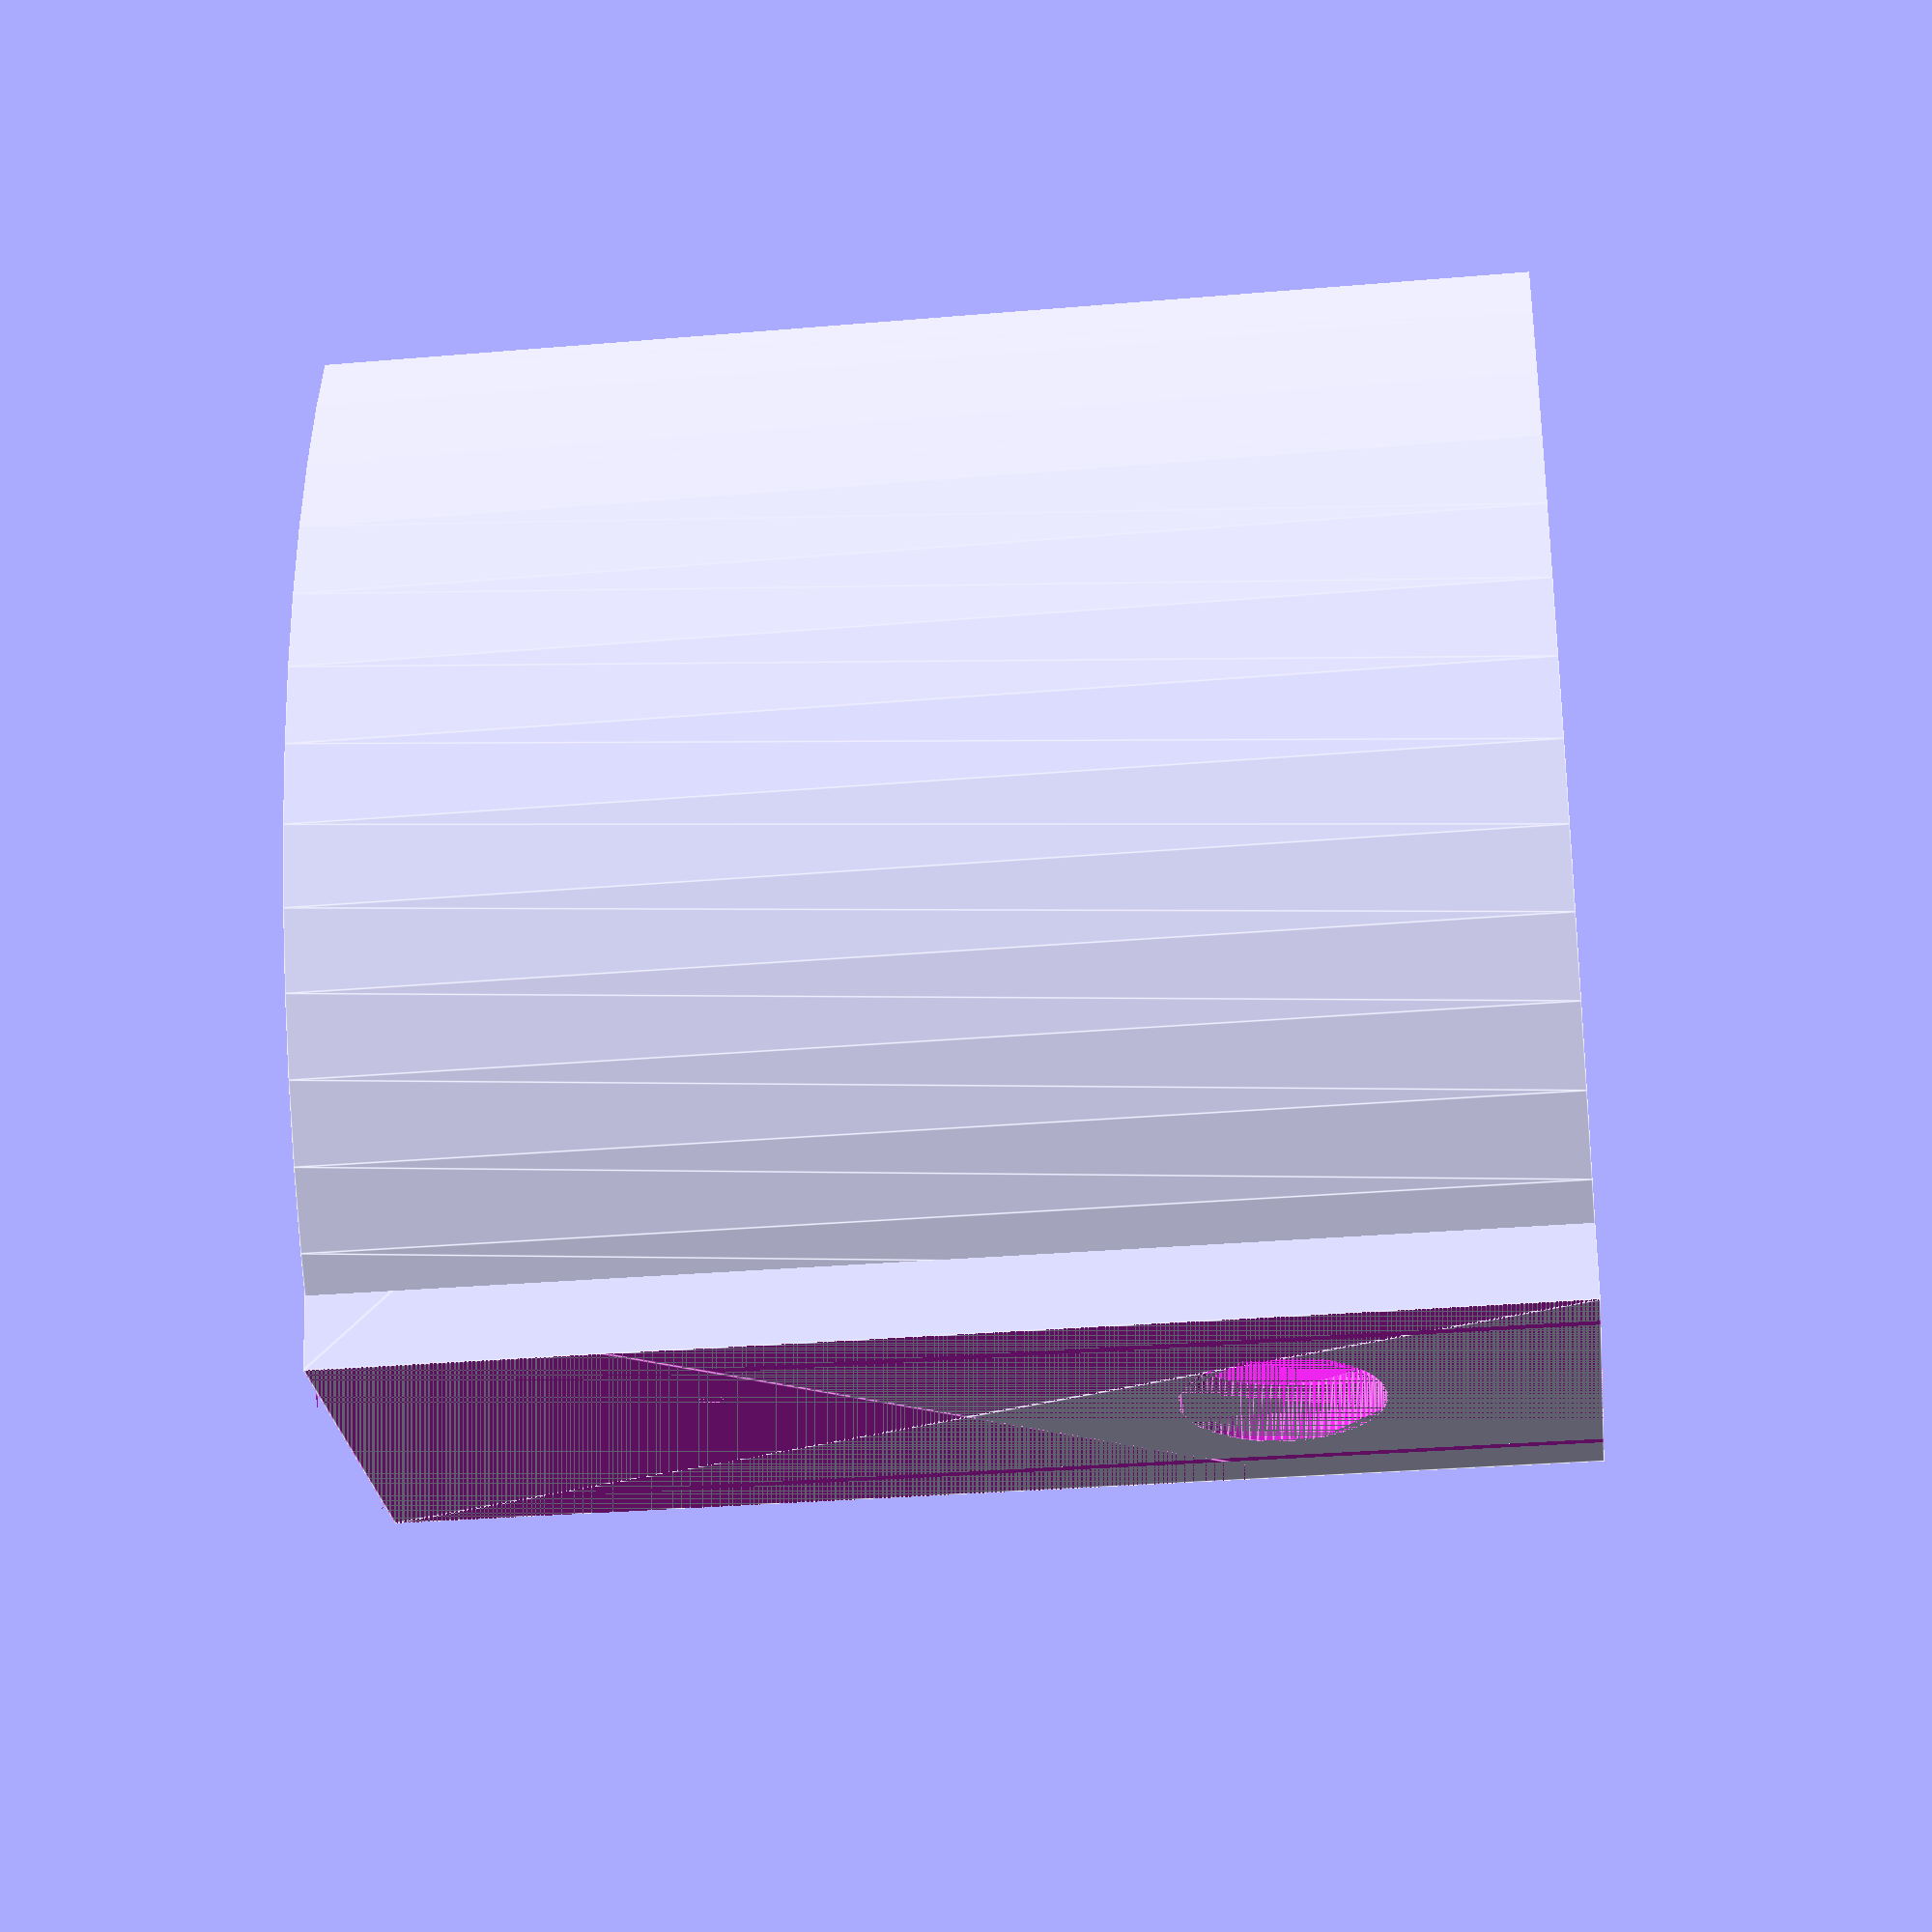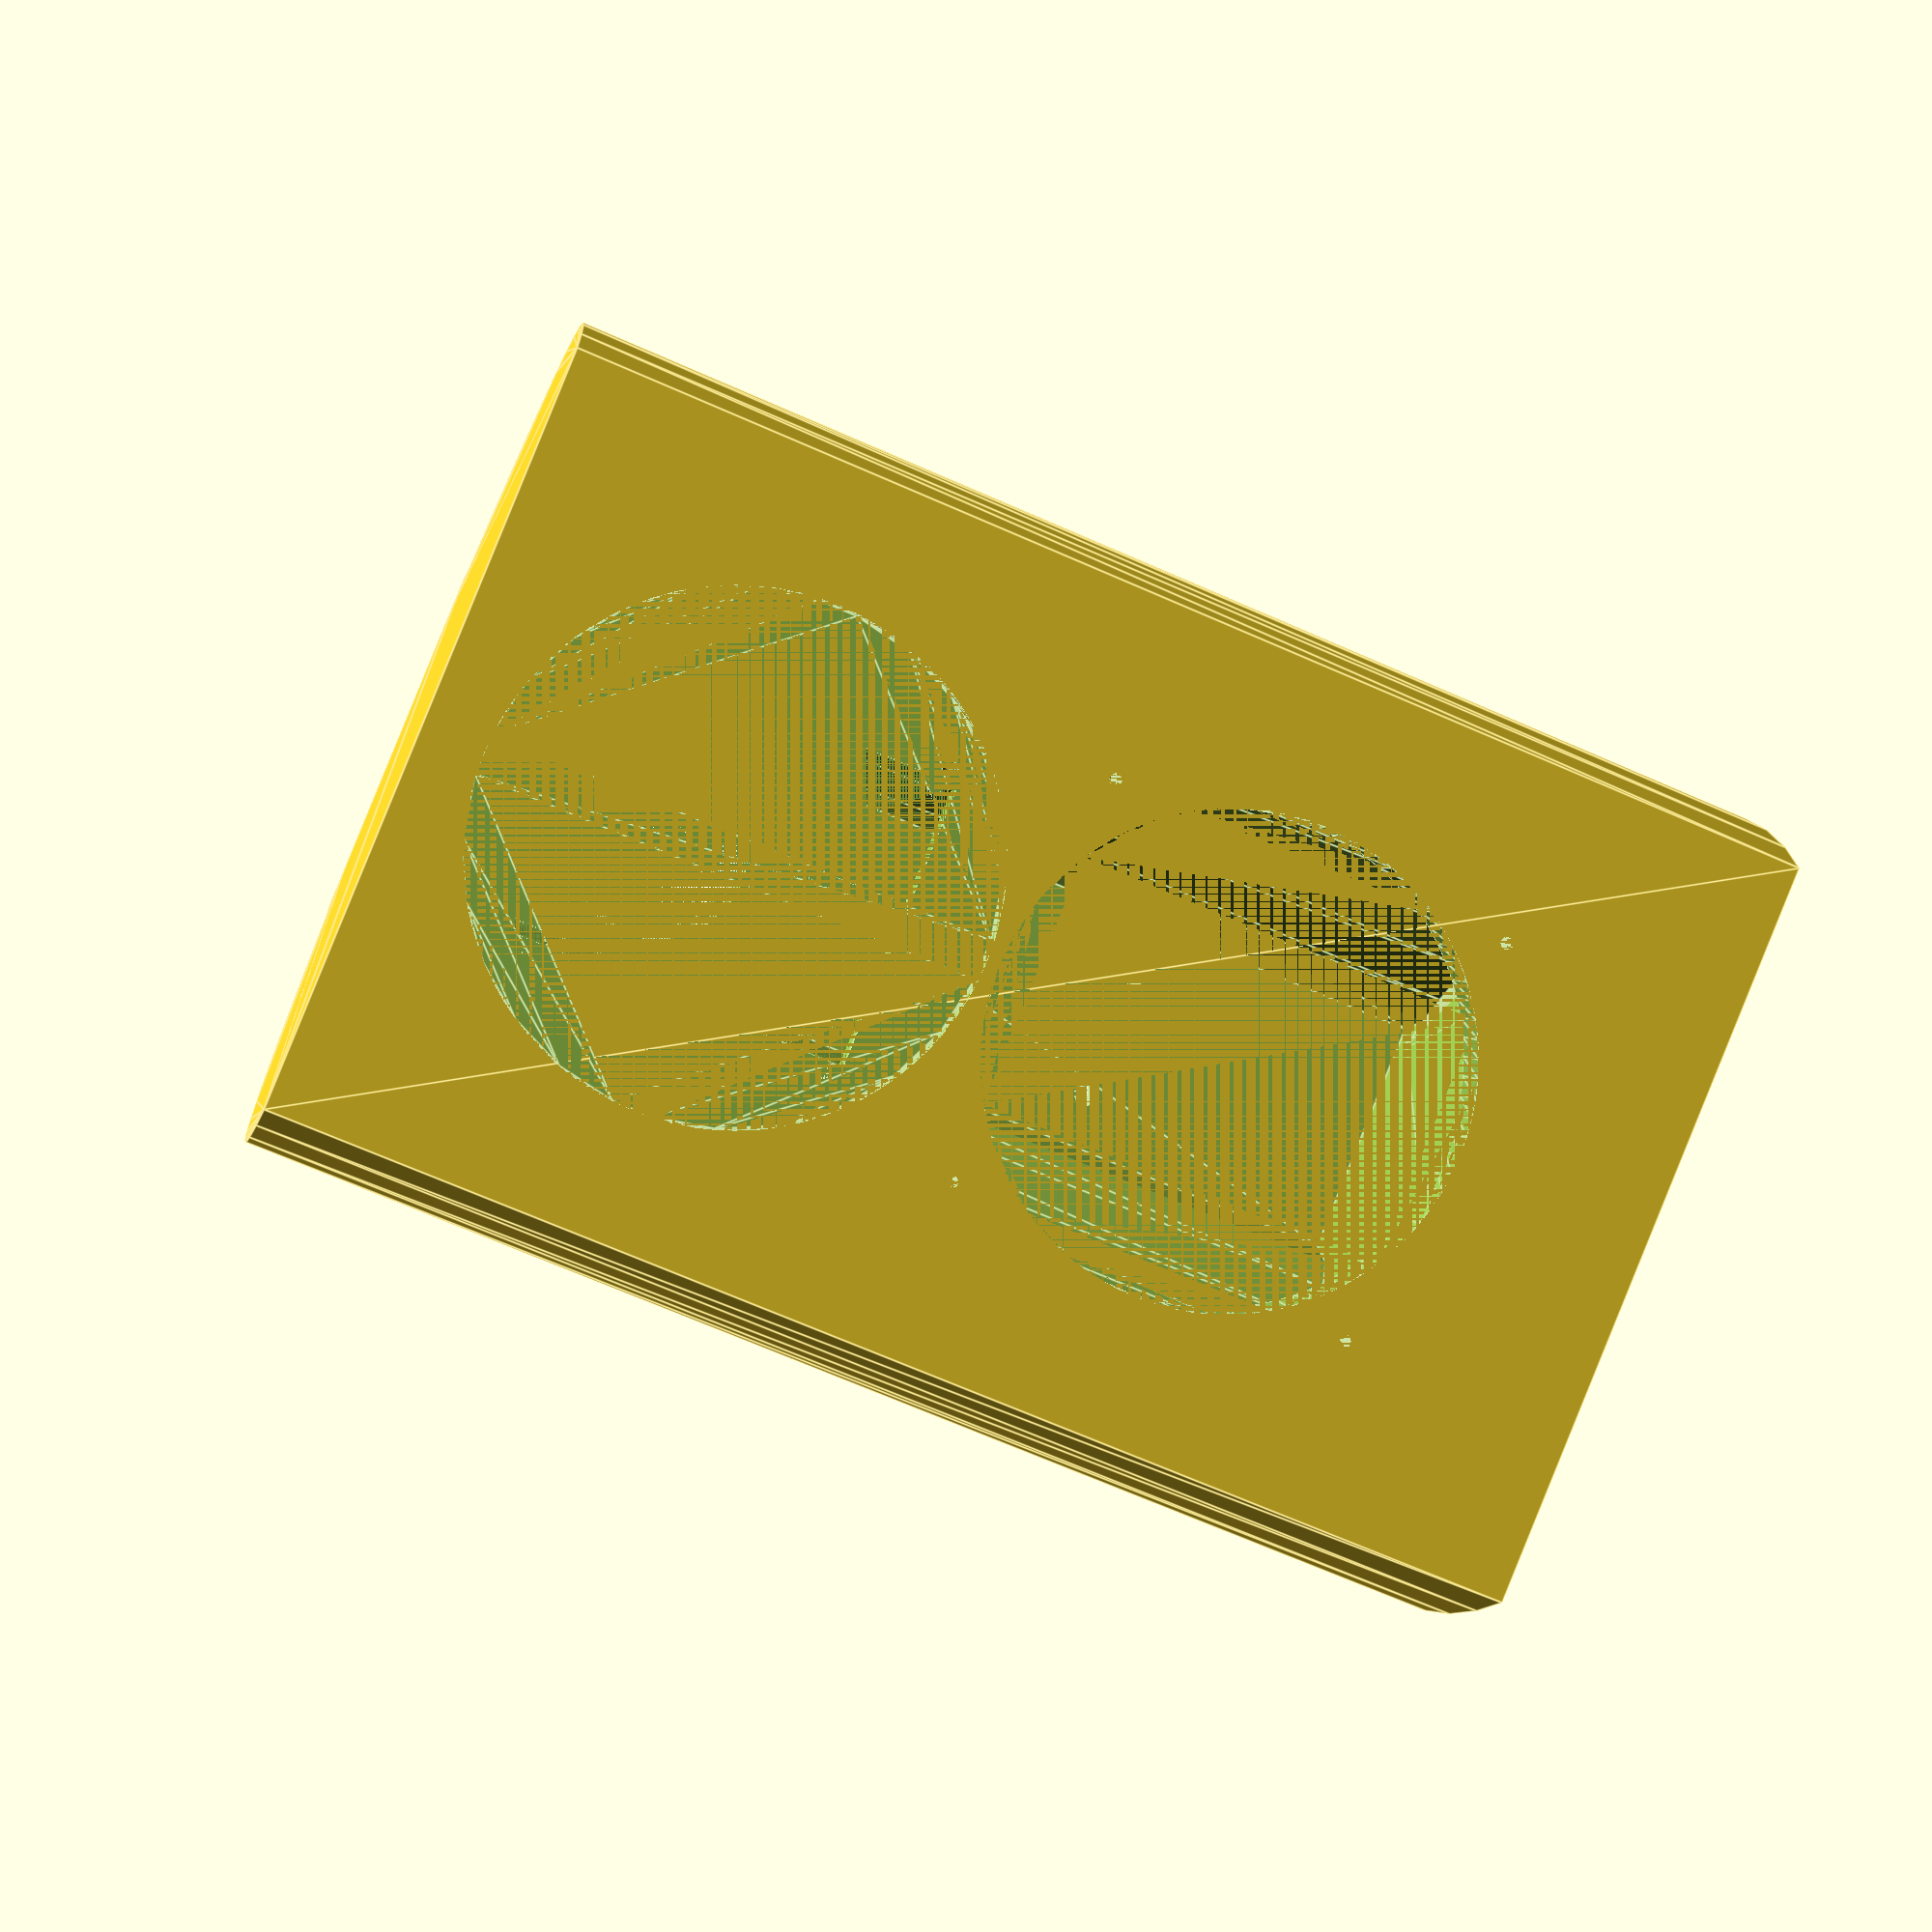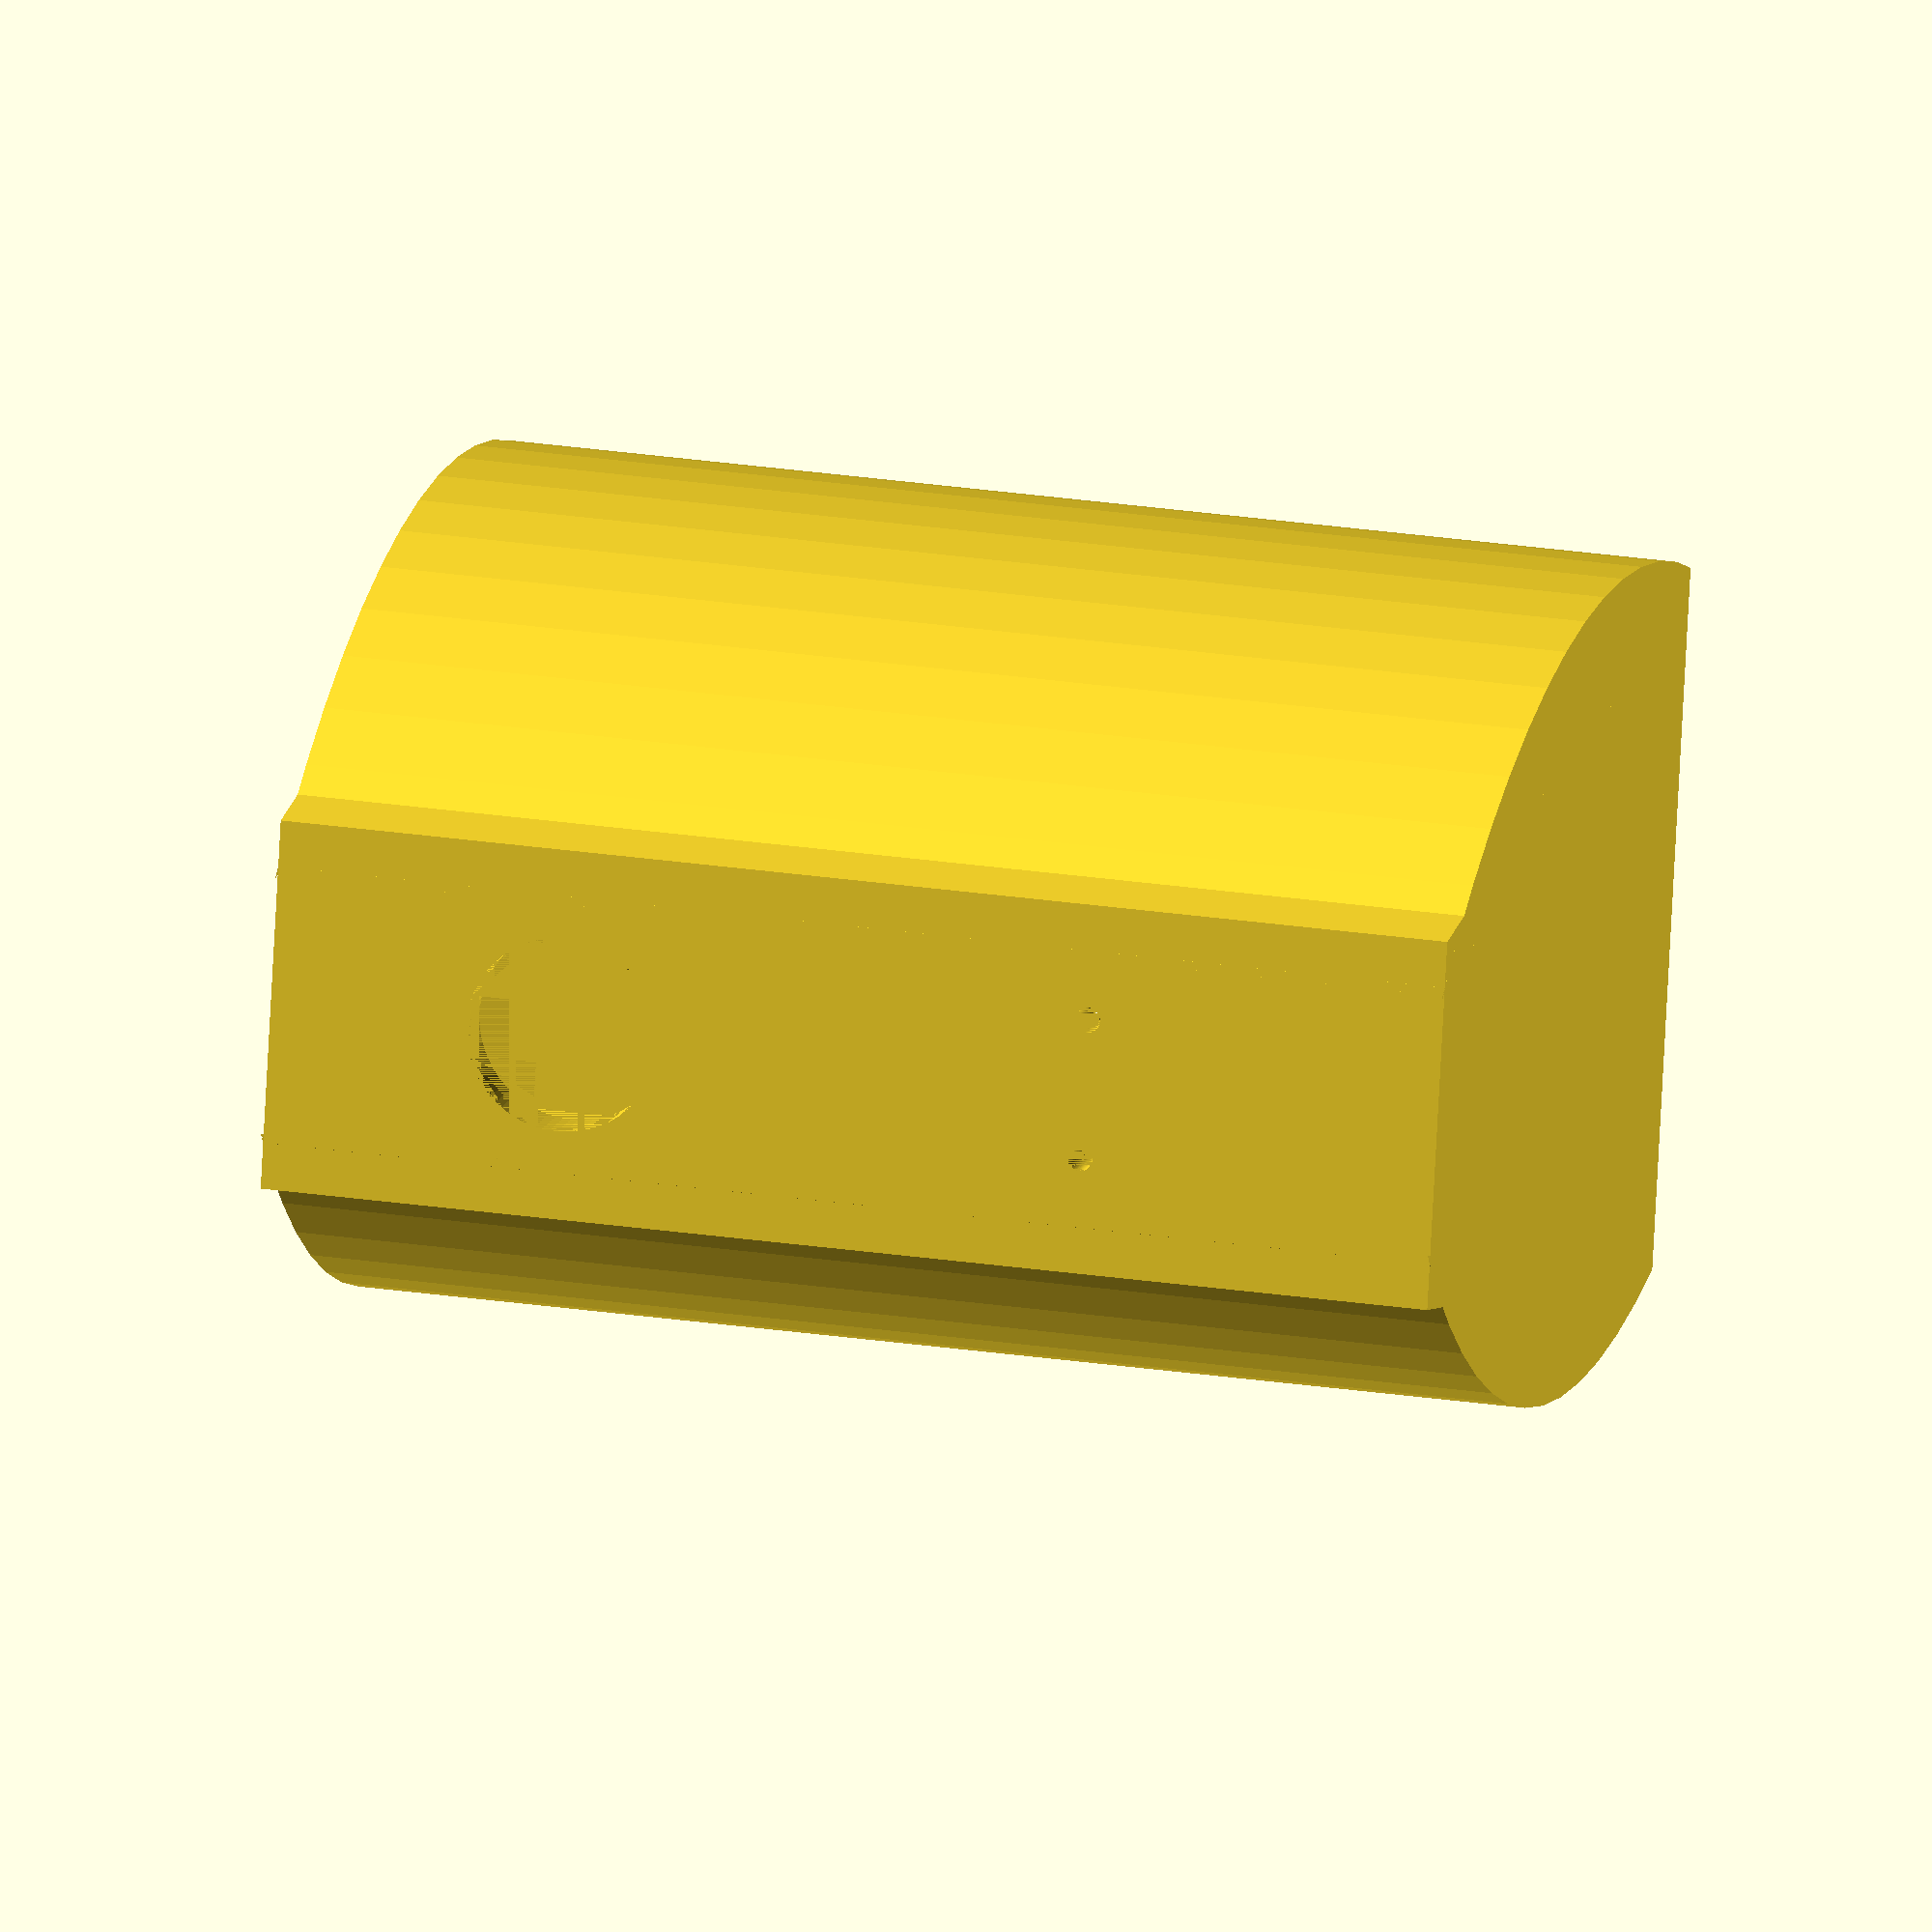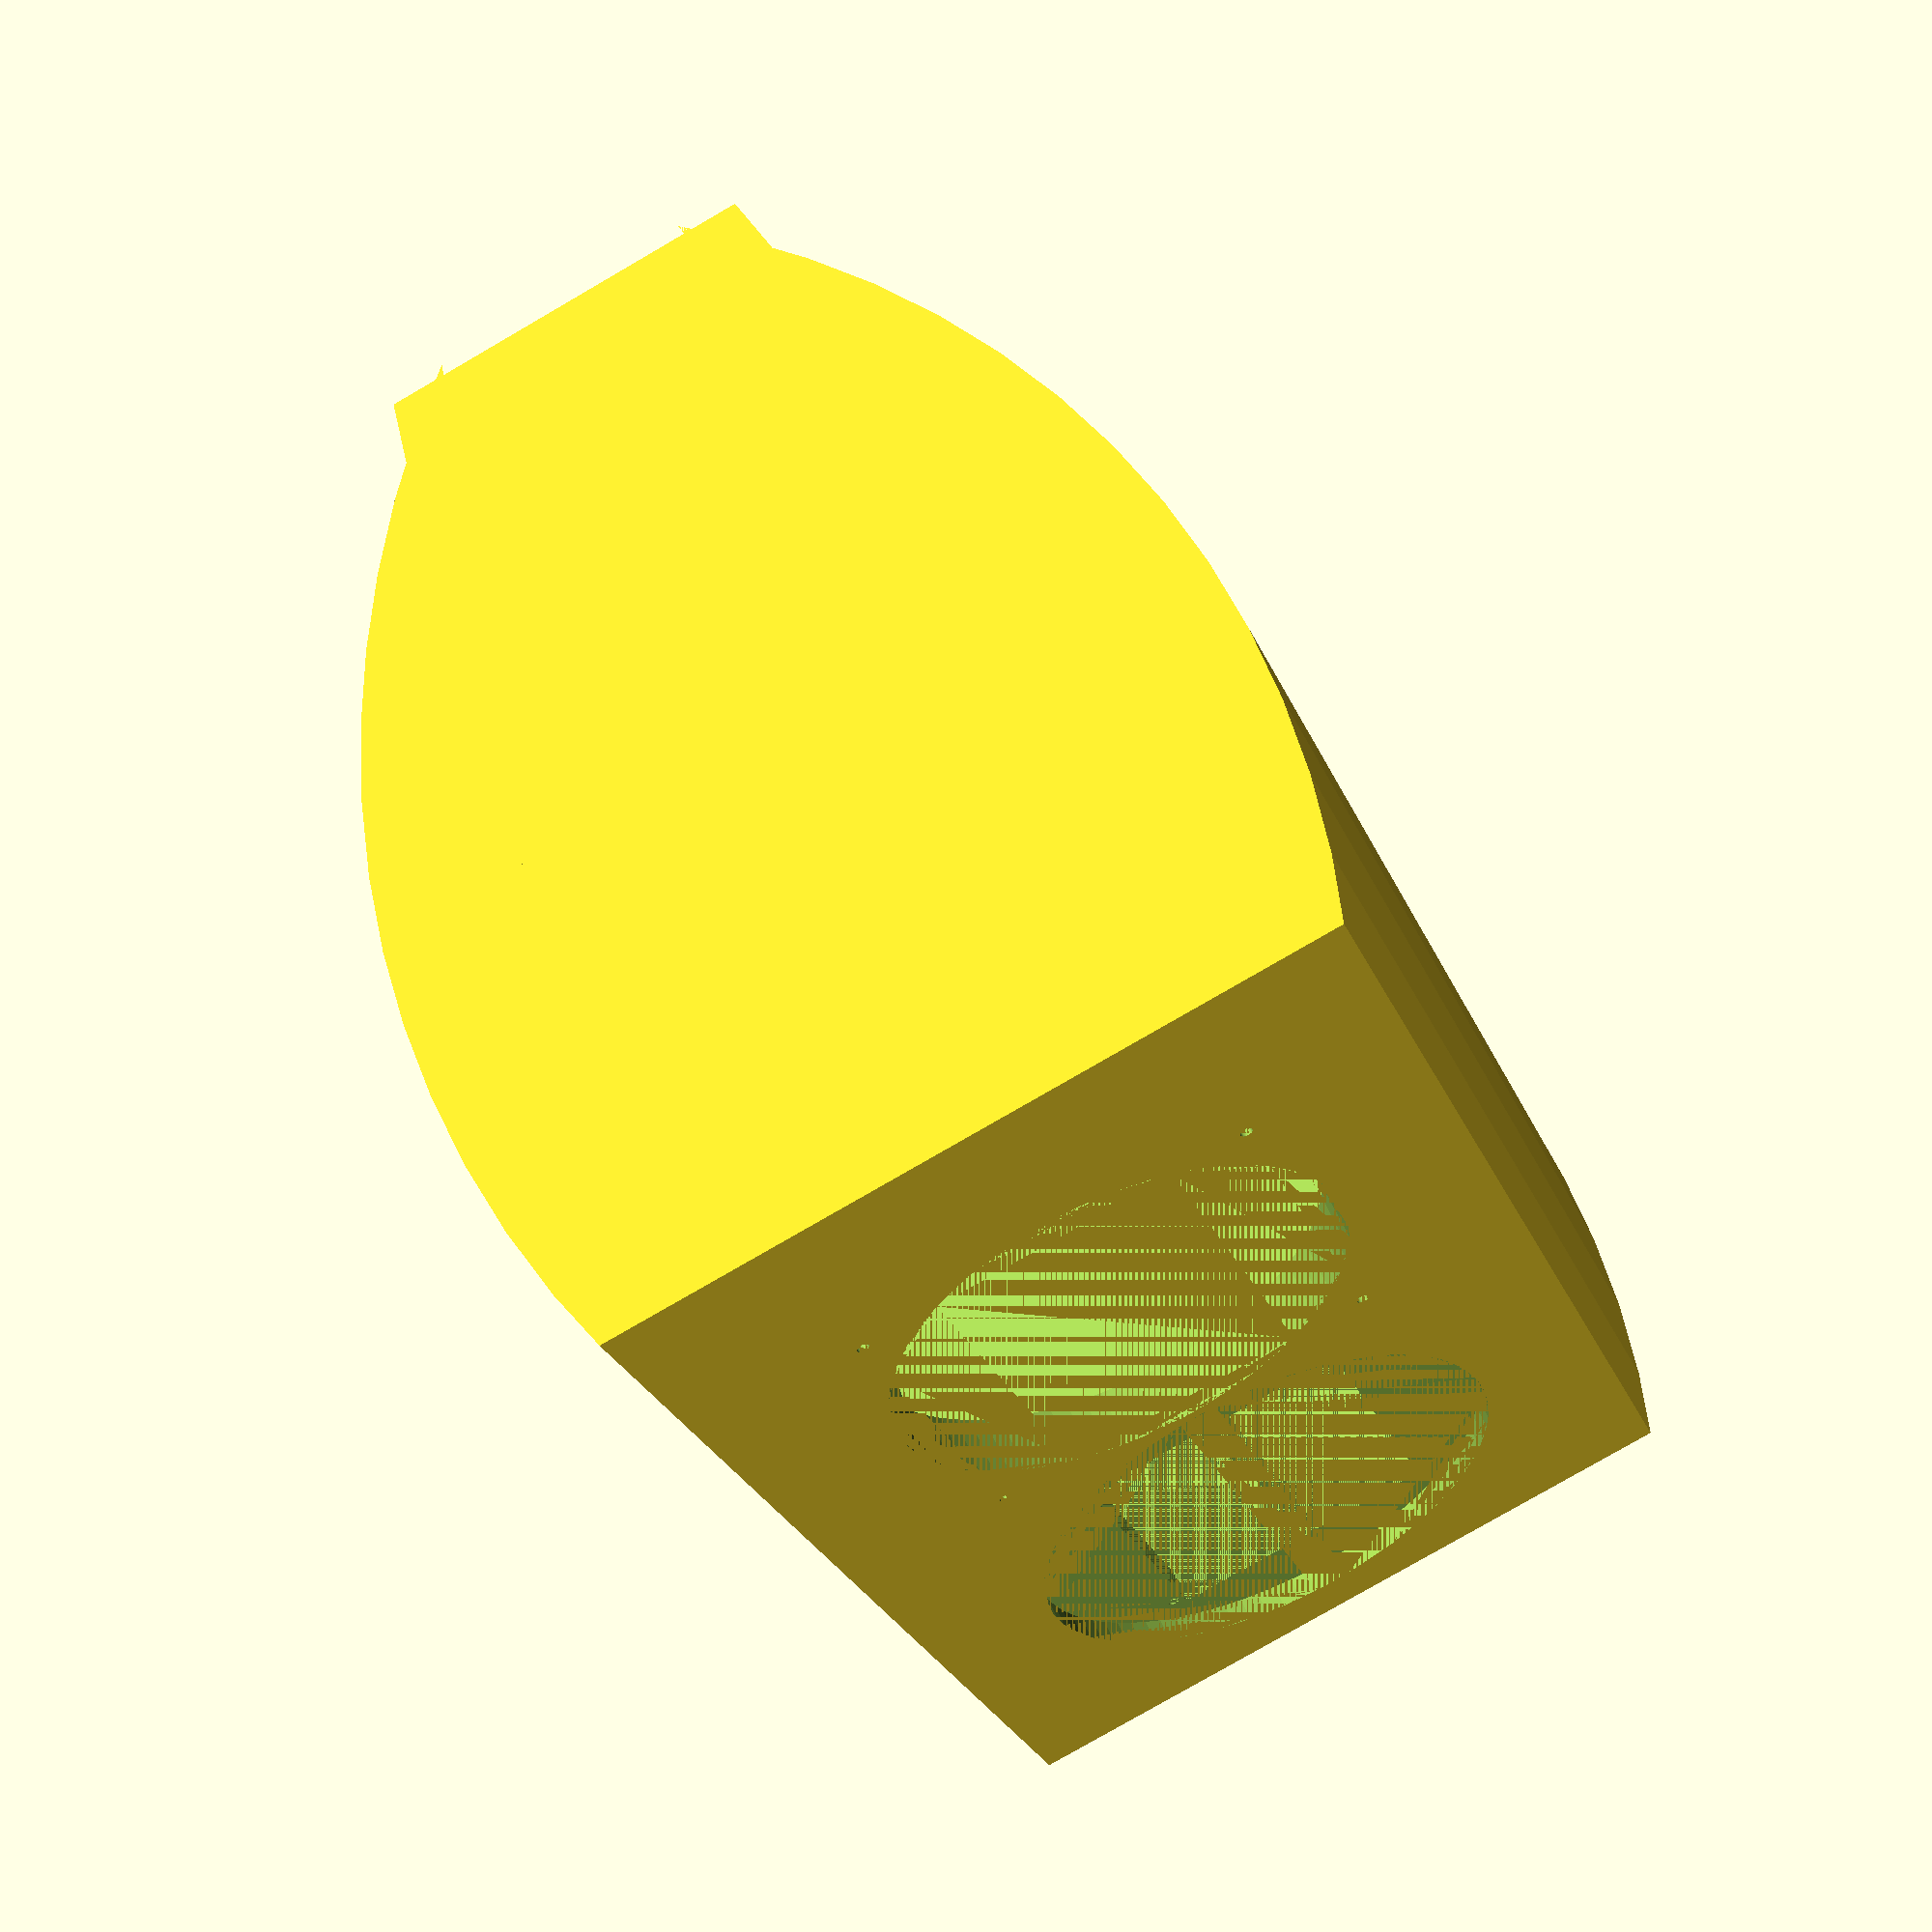
<openscad>
$fn = 80;
//Rounded Speaker Design
thickness = 12.7;
frontWidth = 127;
backWidth = 54.6;
height = 228.6;
effectiveArea = 17345.05;
//Front and Back Trapezoid
trapezoidalWingWidth = (frontWidth - backWidth)/2;

trapezoidalLength = effectiveArea/(trapezoidalWingWidth + backWidth);
chordLength = sqrt(pow(trapezoidalLength,2) + pow(trapezoidalWingWidth,2));
//Outershell
outsideTrapezoidalLength = trapezoidalLength + thickness*2;
outsideArea = trapezoidalWingWidth * outsideTrapezoidalLength + (backWidth + thickness *2) * outsideTrapezoidalLength;
outsideChordLength = sqrt(pow(outsideTrapezoidalLength, 2) + pow(trapezoidalWingWidth, 2));

//Rounded Side Curves
angleOfCurve = 60;
radiusOfCurve = chordLength/(2*sin(angleOfCurve/2));
areaOfCurve = (pow(radiusOfCurve, 2)/2) * (PI/180 *angleOfCurve - sin(angleOfCurve)); 
heightOfCurve = pow(chordLength, 2)/(8*radiusOfCurve - 0.5);
echo(areaOfCurve *2 + effectiveArea);

//outer rounded side curves
outerRadiusOfCurve = outsideChordLength/(2*sin(angleOfCurve/2));
outerAreaOfCurve = (pow(outerRadiusOfCurve, 2)/2) * (PI/180 *angleOfCurve - sin(angleOfCurve)); 
outerHeightOfCurve = pow(outsideChordLength, 2)/(8*radiusOfCurve - 0.5);

//Tweeter Dimensions
tweeterOuterDiameter = 102;
tweeterInnerY = 68;
tweeterInnerX = 57.5;

tweeterThickness = 5;
tweeterX = (frontWidth + 2 * thickness)/2;
tweeterY = (height + 2 * thickness) - 63.5;
tweeterScrewDiameter = 2.5;
tweeterScrewX = 31;
tweeterScrewY = 31;
//Woofer Dimensions
wooferDiameter = 96.3;
wooferX = (frontWidth + 2 * thickness)/2;
wooferY = (height + 2 * thickness) - 165.1;
wooferScrewDiameter = 2.5;
wooferScrewX = 41;
wooferScrewY = 41;
//Port Hole Dimensions
portDiameter = 42;
portX = (backWidth + 2 * thickness)/2;
portY = (height + 2* thickness) - 63.5;
//Terminal Hole Dimensions
terminalDiameter = 5.5;
terminalY = (height + 2*thickness)/2 - 50;
terminal1X =(backWidth + 2* thickness)/2 + 15;
terminal2X = (backWidth + 2*thickness)/2 -15;
difference(){
    difference(){
     union(){
    //Outside of the box dimension
    //Body of Speaker
    linear_extrude(height + 2* thickness)
        polygon(points = [[0,0],[frontWidth + 2* thickness,0], [(frontWidth + 2*thickness)/2 - (backWidth + 2*thickness)/2,outsideTrapezoidalLength], [(frontWidth + 2 * thickness)/2 + (backWidth + 2 * thickness)/2, outsideTrapezoidalLength]], paths= [[0,1,3,2]]);

        //Curved Sides
        //LeftSide
        rotate([0,0,-12.5])
        translate([-outerHeightOfCurve, -outerRadiusOfCurve + outsideChordLength/2 + 2.5, 0])
        linear_extrude(height + 2 * thickness)
        difference(){
        translate([outerRadiusOfCurve, outerRadiusOfCurve, 0])
        circle(outerRadiusOfCurve);
        translate([outerHeightOfCurve, 0, 0])
        square(outerRadiusOfCurve*2);
        };

        //Right Side
        translate([frontWidth + 2 * thickness,0,0])
        mirror([1,0,0])
        rotate([0,0,-12.5])
        translate([-outerHeightOfCurve, -outerRadiusOfCurve + outsideChordLength/2 + 2.5, 0])
        linear_extrude(height + 2 * thickness)
        difference(){
        translate([outerRadiusOfCurve, outerRadiusOfCurve, 0])
        circle(outerRadiusOfCurve);
        translate([outerHeightOfCurve, 0, 0])
        square(outerRadiusOfCurve*2);
        };
    };
        //Woofer hole cut out
        translate([wooferX, thickness* 1.01, wooferY])
        rotate([90, 0, 0])
        linear_extrude(thickness * 1.01)
        circle(d=wooferDiameter);
        
        //Woofer Screws
        translate([wooferX + wooferScrewX, thickness * 1.01, wooferY + wooferScrewY])
        rotate([90,0,0])
        linear_extrude(thickness * 1.01)
        circle(d=wooferScrewDiameter);
        
        translate([wooferX + wooferScrewX, thickness * 1.01, wooferY - wooferScrewY])
        rotate([90,0,0])
        linear_extrude(thickness* 1.01)
        circle(d=wooferScrewDiameter);

        translate([wooferX - wooferScrewX, thickness * 1.01, wooferY + wooferScrewY])
        rotate([90,0,0])
        linear_extrude(thickness* 1.01)
        circle(d=wooferScrewDiameter);

        translate([wooferX - wooferScrewX, thickness* 1.01, wooferY - wooferScrewY])
        rotate([90,0,0])
        linear_extrude(thickness* 1.01)
        circle(d=wooferScrewDiameter);

        //Tweeter Outer hole cut out
        translate([tweeterX, tweeterThickness, tweeterY])
        rotate([90, 0, 0])
        linear_extrude(tweeterThickness)
        circle(d=tweeterOuterDiameter);
        
        //Tweeter Screws
        translate([tweeterX + tweeterScrewX, tweeterThickness + thickness, tweeterY + tweeterScrewY])
        rotate([90, 0, 0])
        linear_extrude(thickness)
        circle(d=tweeterScrewDiameter);
        
        translate([tweeterX + tweeterScrewX, tweeterThickness + thickness, tweeterY - tweeterScrewY])
        rotate([90, 0, 0])
        linear_extrude(thickness)
        circle(d=tweeterScrewDiameter);
        
        translate([tweeterX - tweeterScrewX, tweeterThickness + thickness, tweeterY + tweeterScrewY])
        rotate([90, 0, 0])
        linear_extrude(thickness)
        circle(d=tweeterScrewDiameter);
        
        translate([tweeterX - tweeterScrewX, tweeterThickness + thickness, tweeterY - tweeterScrewY])
        rotate([90, 0, 0])
        linear_extrude(thickness)
        circle(d=tweeterScrewDiameter);

        
        //Tweeter Inner hole cut out
        translate([tweeterX - tweeterInnerX/2, tweeterThickness + thickness, tweeterY - tweeterInnerY/2])
        rotate([90, 0, 0 ])
        linear_extrude(thickness)
        square([tweeterInnerX, tweeterInnerY]);
    //Cleaning up from curves
    translate([0, outsideTrapezoidalLength,0])
    linear_extrude(height + 2 * thickness)
    square([frontWidth + 2 * thickness, thickness]);
    };
    
    //Port for back panel
    translate([(frontWidth + 2 * thickness)/2 - (backWidth + 2*thickness)/2 + portX, outsideTrapezoidalLength, portY])
    rotate([90,0,0])
    linear_extrude(thickness * 1.01)
    circle(d=portDiameter);
    
    //Terminal for back panel
    translate([(frontWidth + 2 * thickness)/2 - (backWidth + 2*thickness)/2 + terminal1X, outsideTrapezoidalLength, terminalY])
    rotate([90,0,0])
    linear_extrude(thickness * 1.01)
    circle(d=terminalDiameter);
    
    translate([(frontWidth + 2 * thickness)/2 - (backWidth + 2*thickness)/2 + terminal2X, outsideTrapezoidalLength, terminalY])
    rotate([90,0,0])
    linear_extrude(thickness * 1.01)
    circle(d=terminalDiameter);

    //Inside of the box dimension
    translate([thickness, thickness, thickness])
    union(){
        //Body of Speaker
        linear_extrude(height)
        polygon(points = [[0,0],[frontWidth,0], [frontWidth/2 - backWidth/2,trapezoidalLength], [frontWidth/2 +backWidth/2, trapezoidalLength]], paths= [[0,1,3,2]]);

        //Curved Sides
        //LeftSide
        rotate([0,0,-12.5])
        translate([-heightOfCurve, -radiusOfCurve + chordLength/2, 0])
        linear_extrude(height)
        difference(){
        translate([radiusOfCurve, radiusOfCurve, 0])
        circle(radiusOfCurve);
        translate([heightOfCurve, 0, 0])
        square(radiusOfCurve*2);
        };

        //Right Side
        translate([frontWidth,0,0])
        mirror([1,0,0])
        rotate([0,0,-12.5])
        translate([-heightOfCurve, -radiusOfCurve + chordLength/2, 0])
        linear_extrude(height)
        difference(){
        translate([radiusOfCurve, radiusOfCurve, 0])
        circle(radiusOfCurve);
        translate([heightOfCurve, 0, 0])
        square(radiusOfCurve*2);
        };
    };
};
</openscad>
<views>
elev=30.4 azim=178.3 roll=277.1 proj=p view=edges
elev=69.7 azim=340.1 roll=66.3 proj=p view=edges
elev=334.5 azim=76.9 roll=103.6 proj=o view=solid
elev=27.3 azim=23.5 roll=199.3 proj=p view=wireframe
</views>
